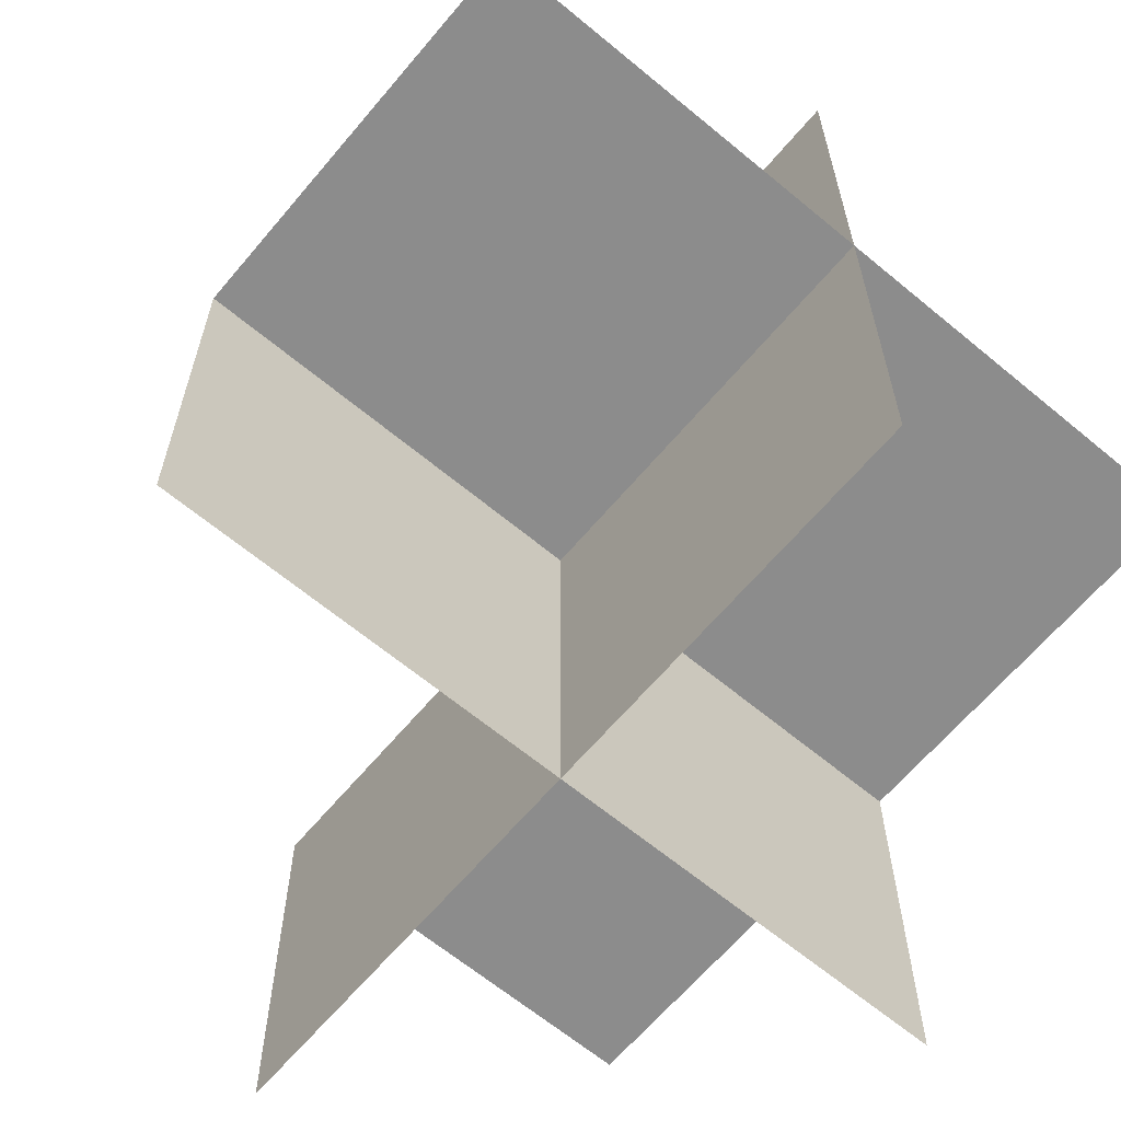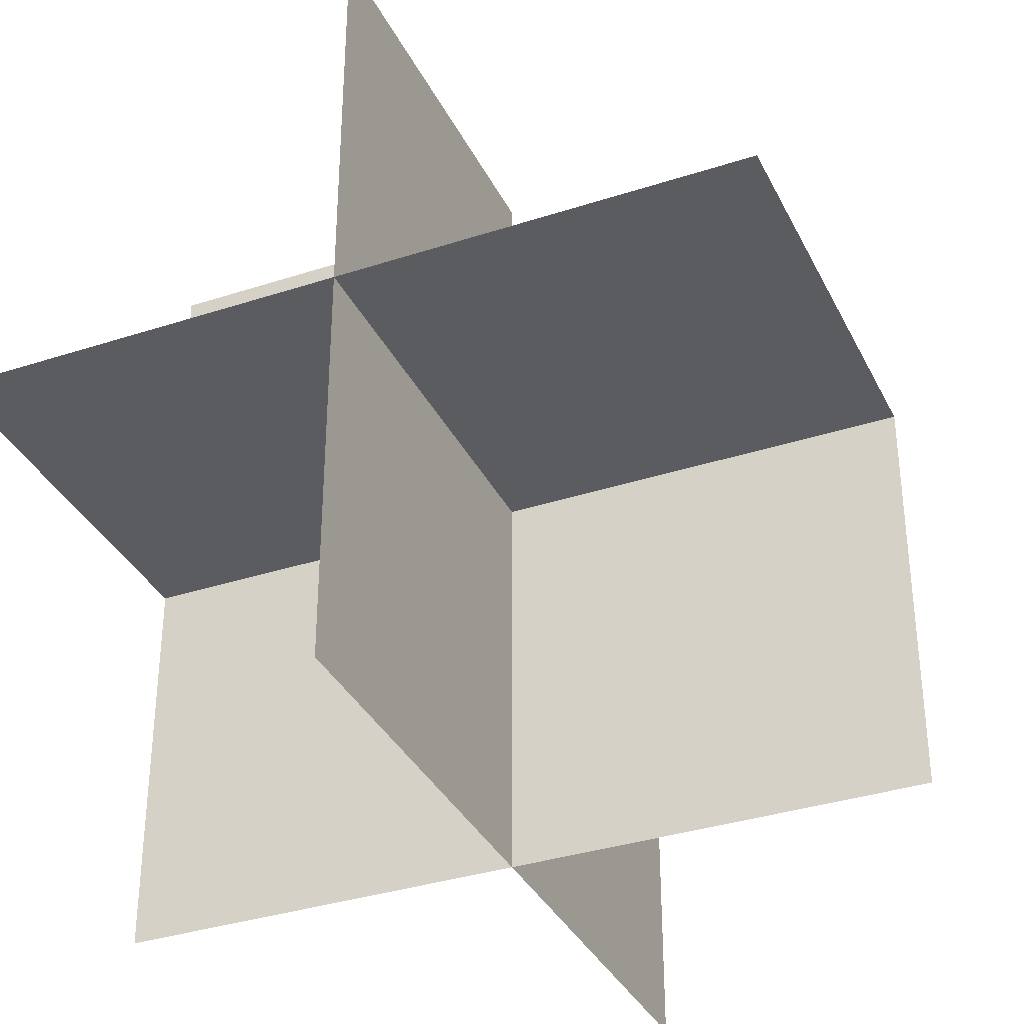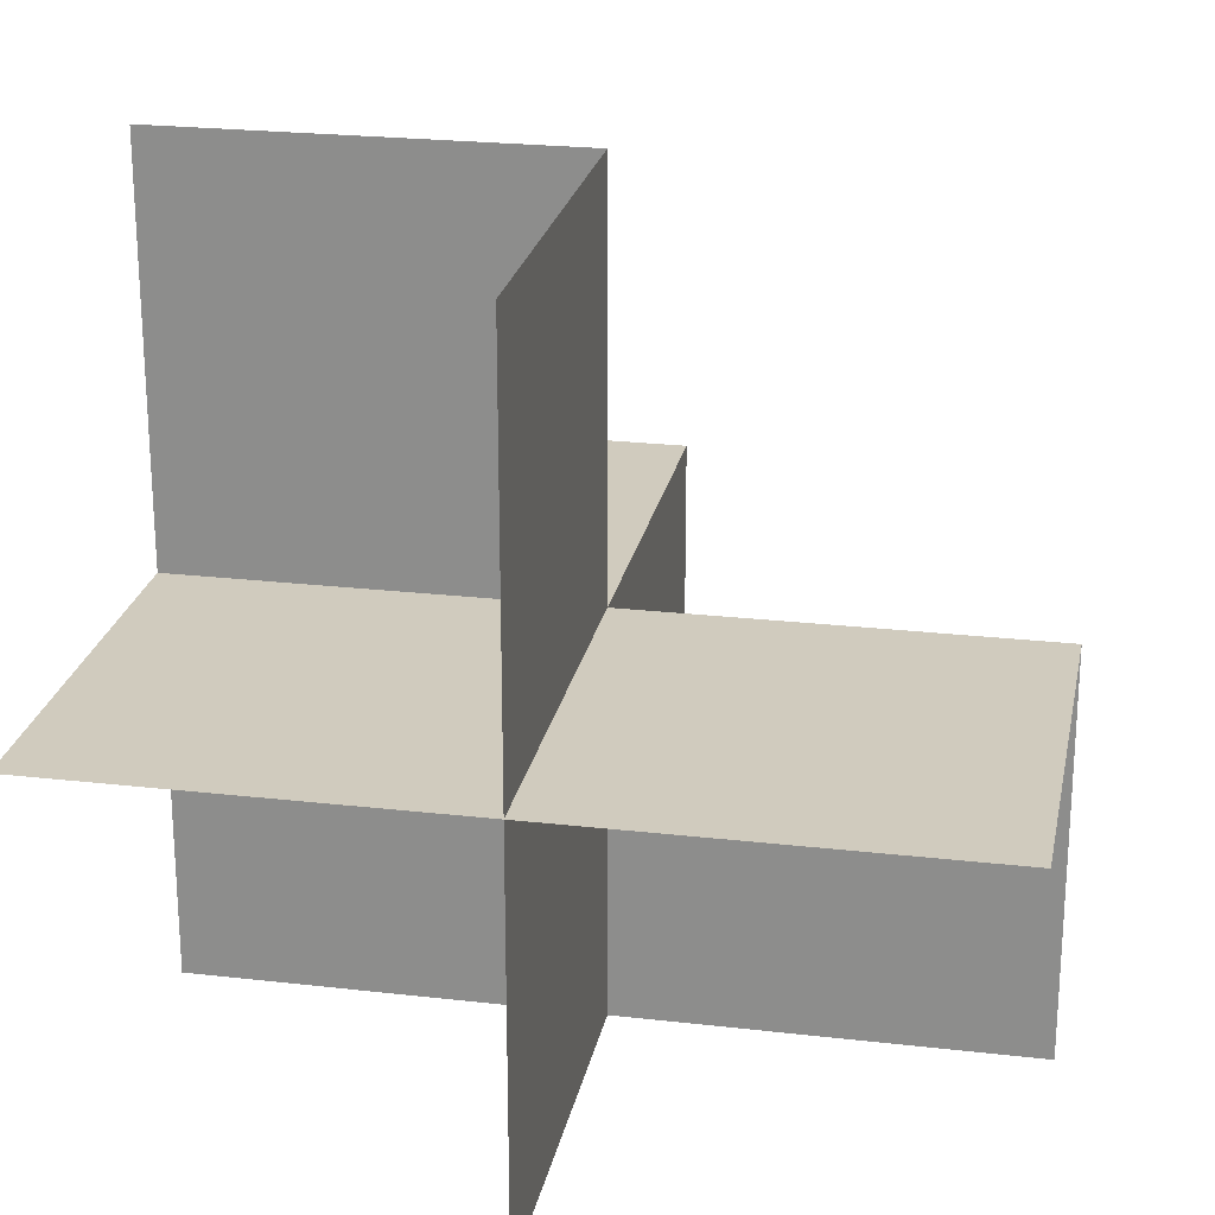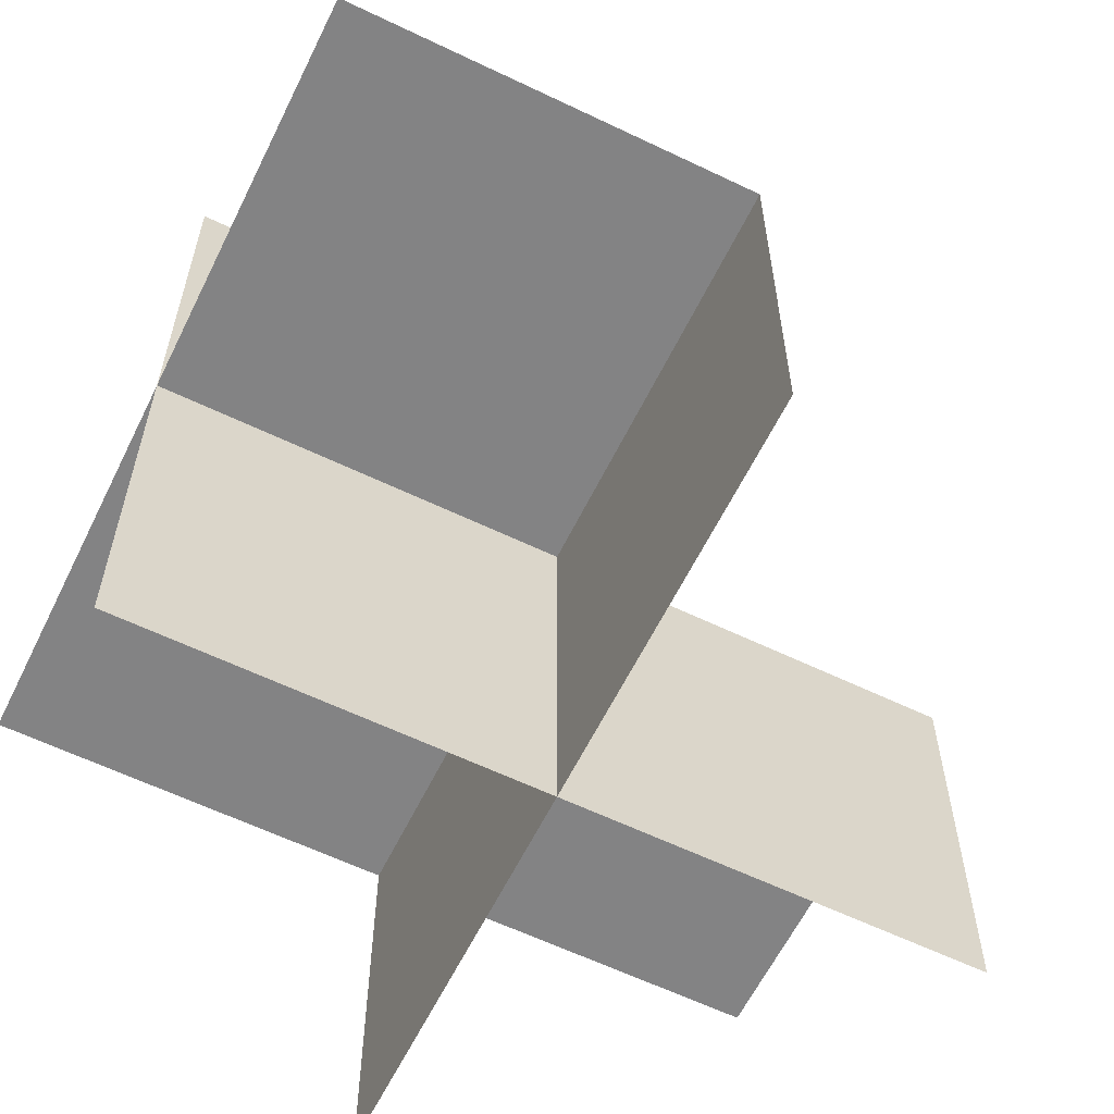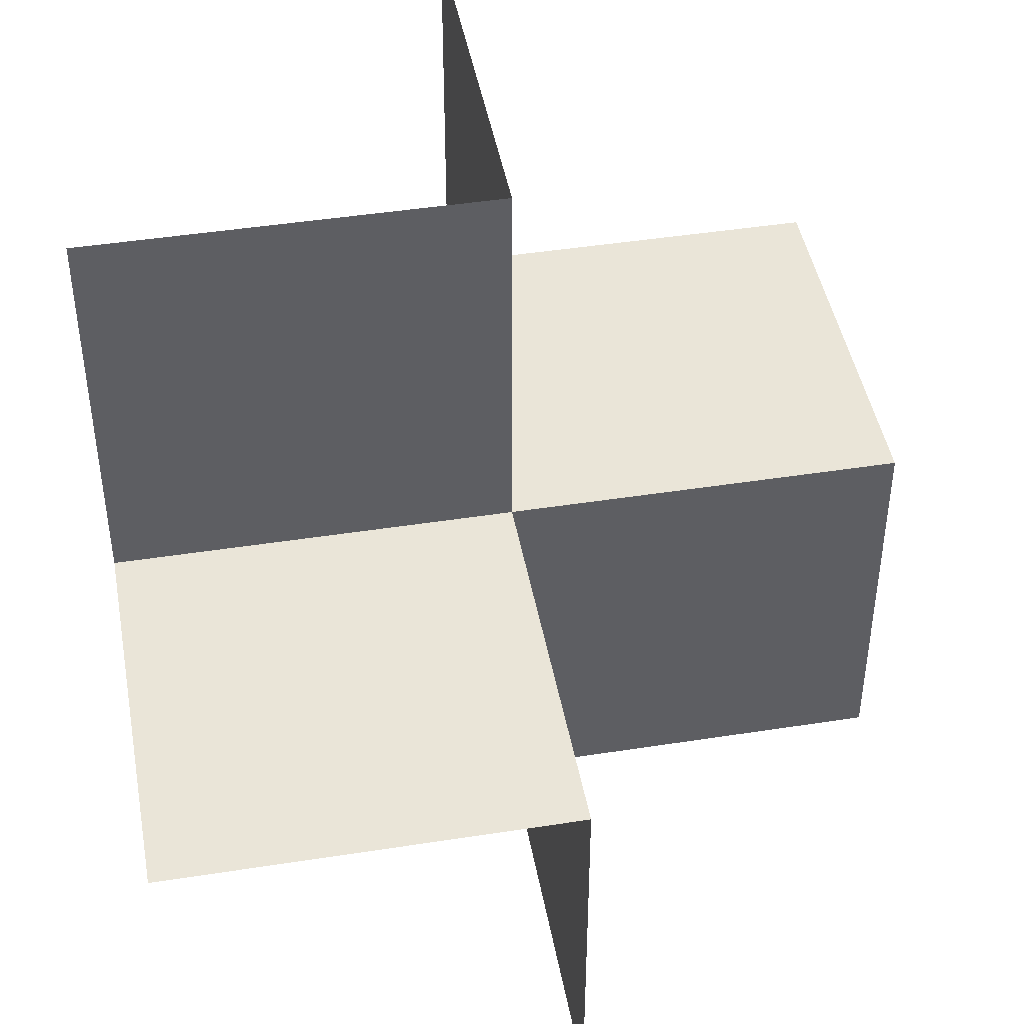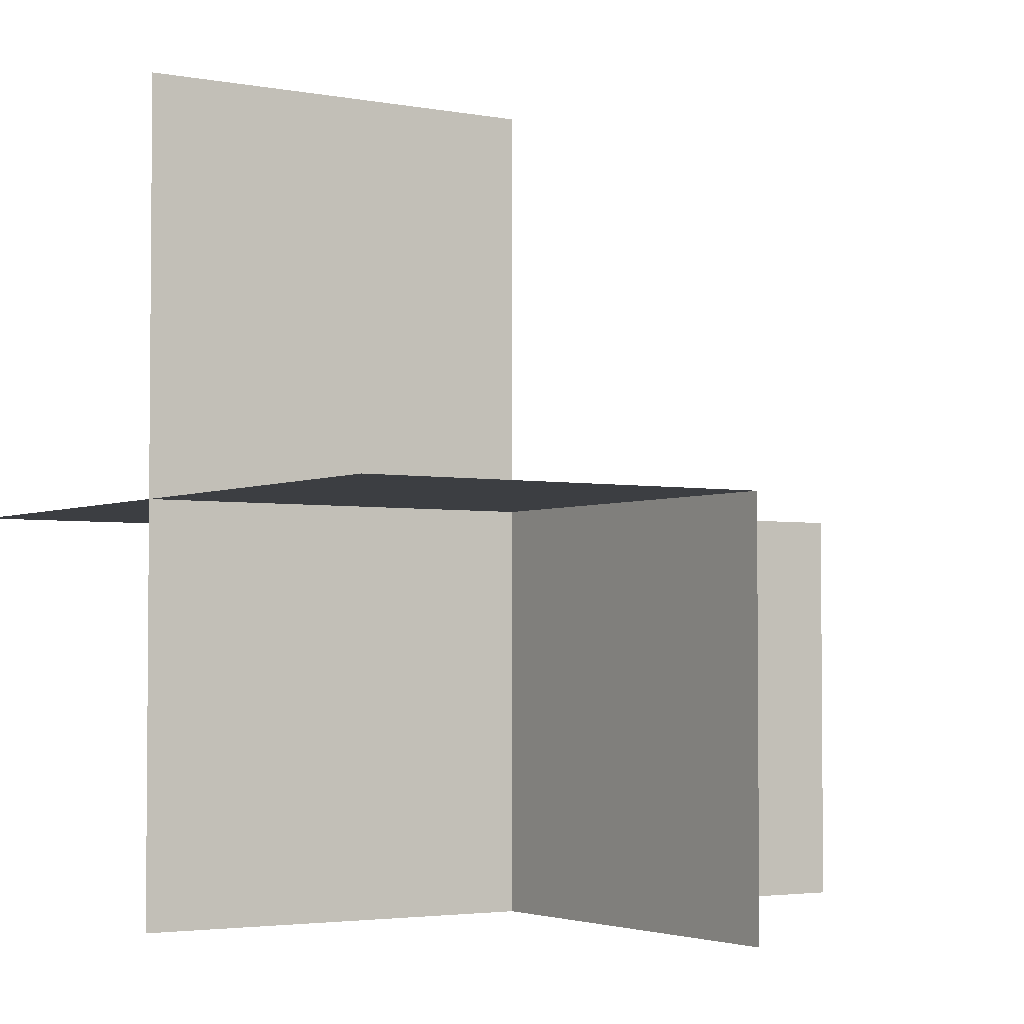
<metadata>
{"format":"obj","ext":"obj","renderer":"f3d","projection":"perspective","resolution":1024,"background":"white","views":[{"elev":-64.2,"azim":50.0,"up":"+Y"},{"elev":-35.0,"azim":-156.5,"up":"+Y"},{"elev":23.4,"azim":-169.0,"up":"+Y"},{"elev":-61.1,"azim":-116.1,"up":"+Y"},{"elev":44.9,"azim":-100.3,"up":"+Y"},{"elev":-3.2,"azim":147.3,"up":"+Z"}]}
</metadata>
<code>
o 0001_1010_立方体.097
v 0 0 0.5
v 0.5 0 0.5
v 0 -0.5 0.5
v 0.5 0 0
v 0 -0.5 0
v 0.5 -0.5 0
v -0 0 -0.5
v -0.5 0 -0.5
v -0 -0.5 -0.5
v -0 0 -0
v -0.5 0 -0
v -0.5 -0.5 -0
v 0.5 0.5 -0
v 0.5 0 -0.5
v 0 0.5 -0
v 0 0.5 -0.5
f 10 6 5
f 1 4 10
f 1 5 3
f 10 12 5
f 7 11 10
f 9 10 5
f 7 15 16
f 10 13 15
f 14 10 7
f 10 4 6
f 1 2 4
f 1 10 5
f 10 11 12
f 7 8 11
f 9 7 10
f 7 10 15
f 10 4 13
f 14 4 10

</code>
